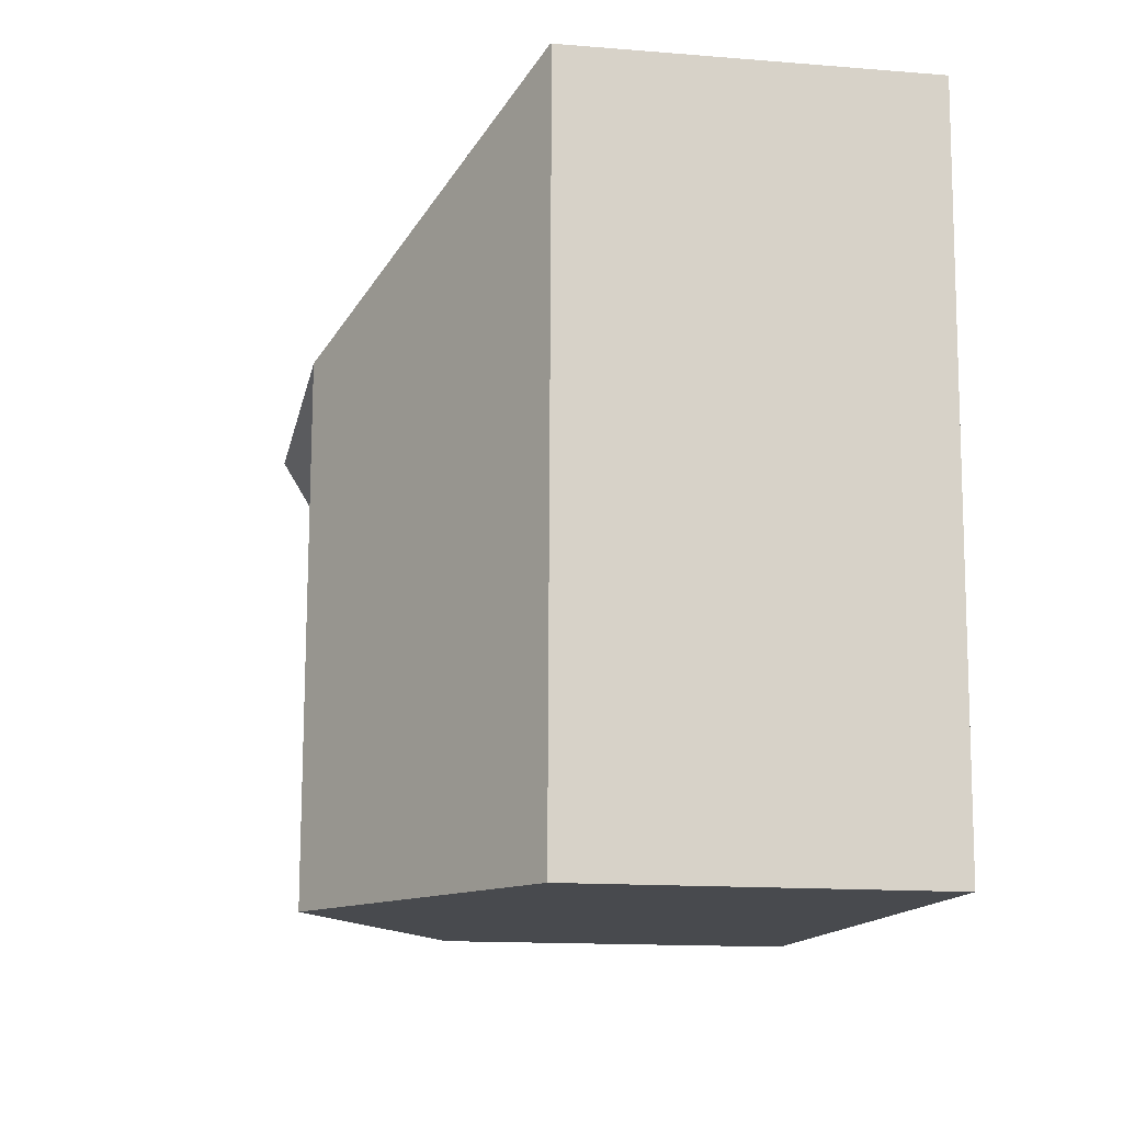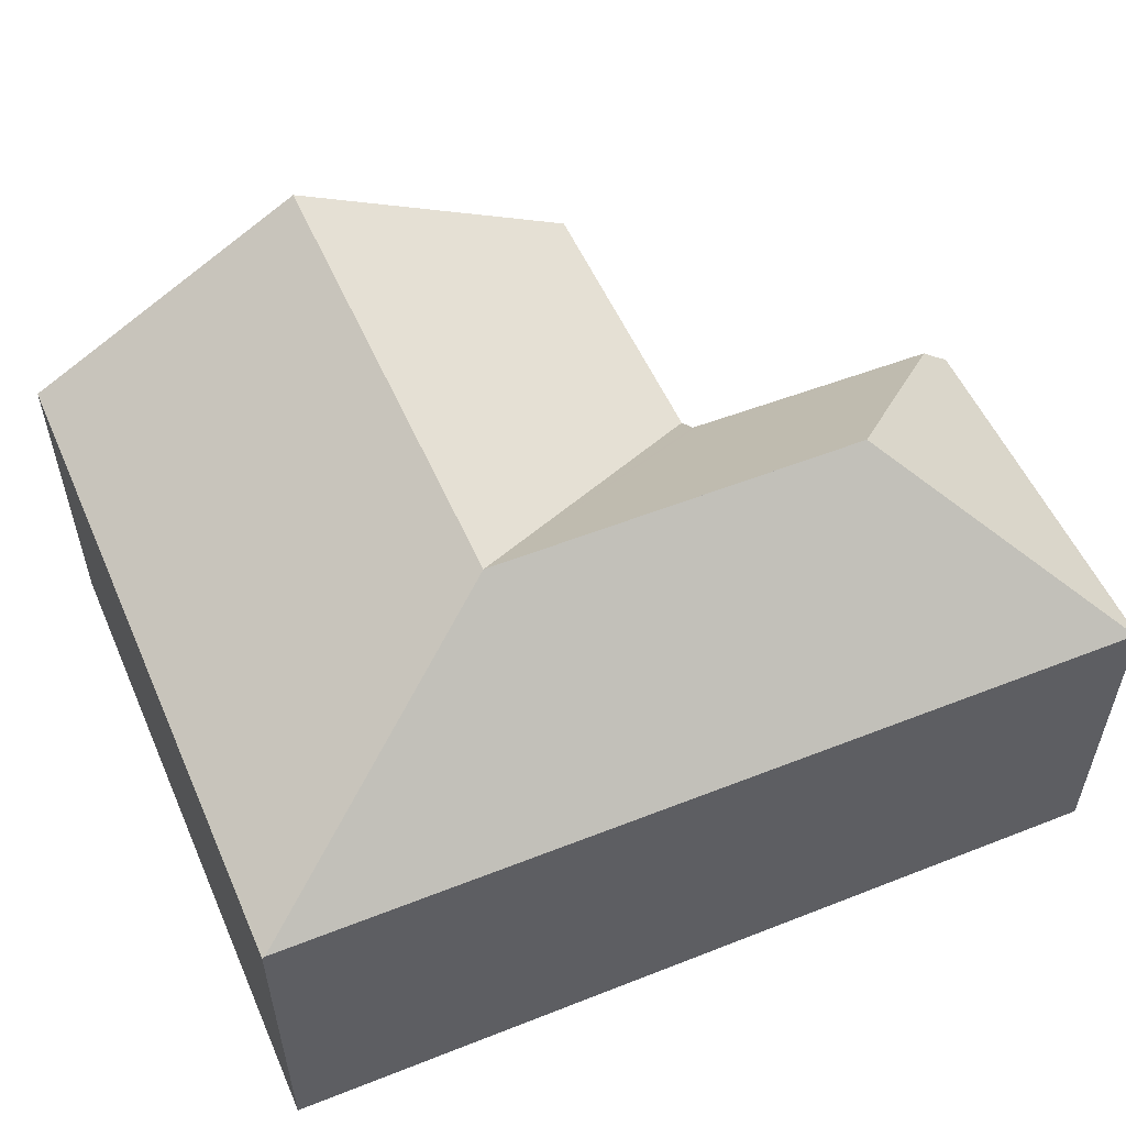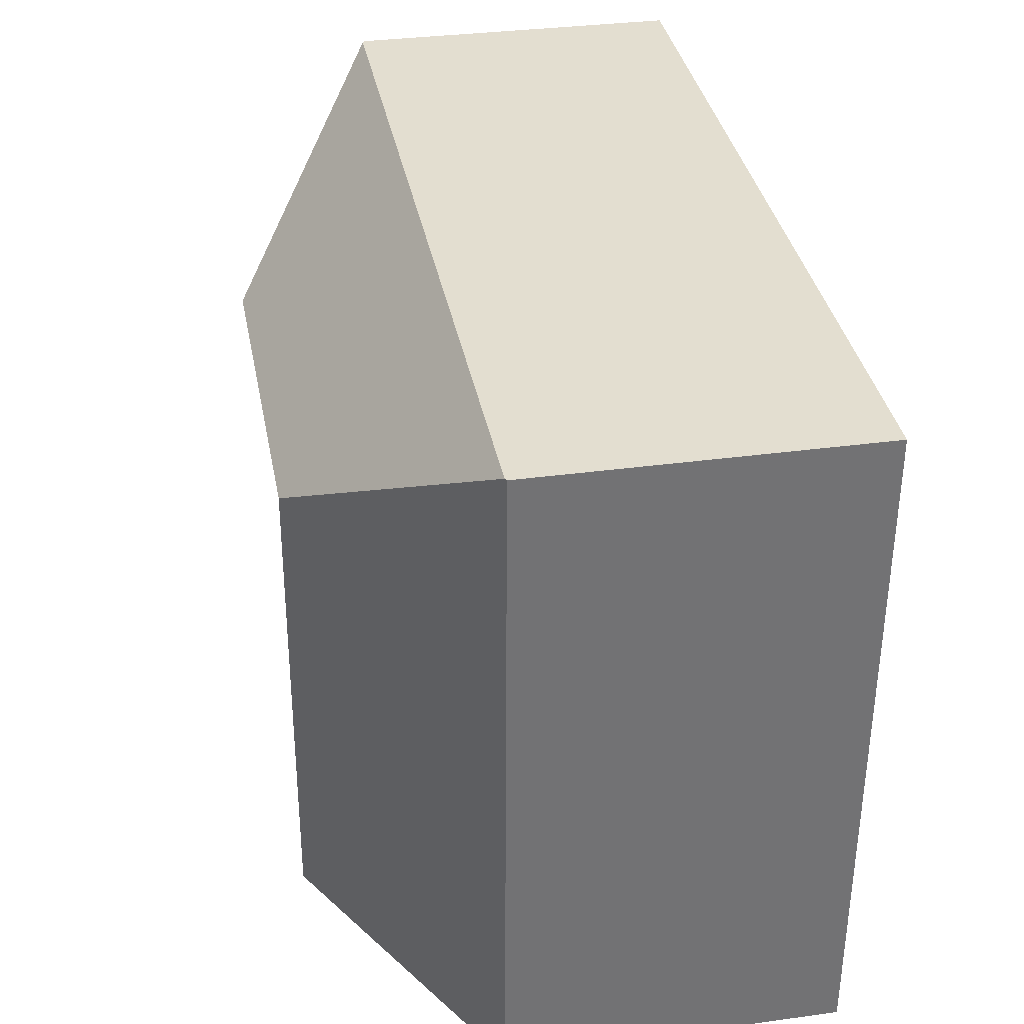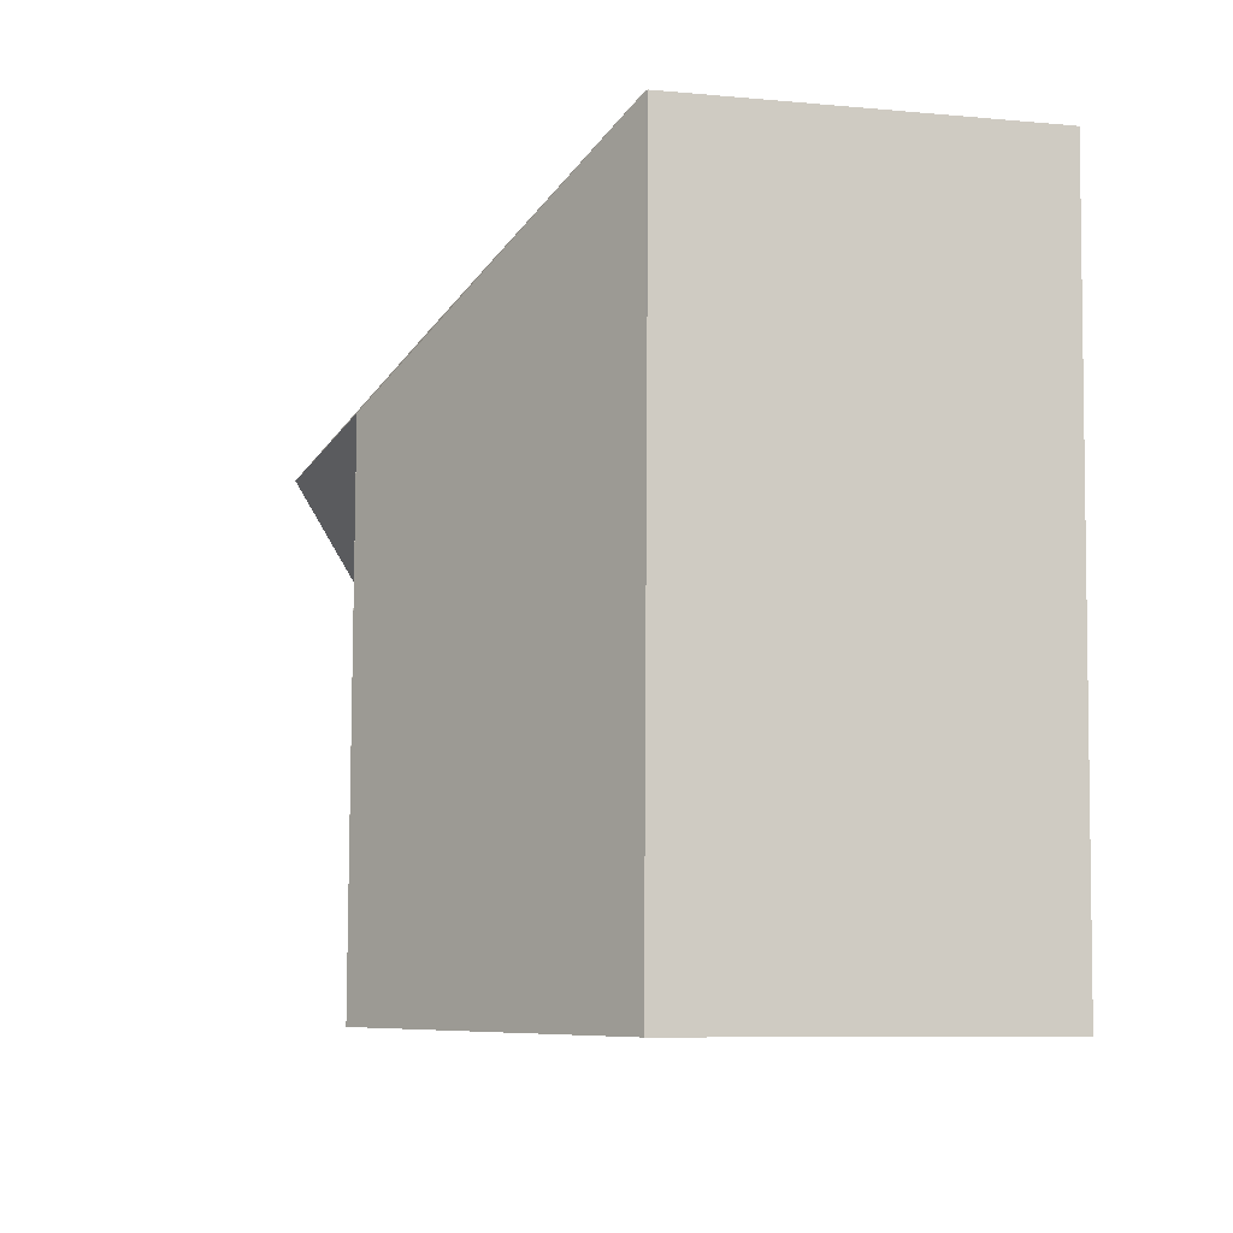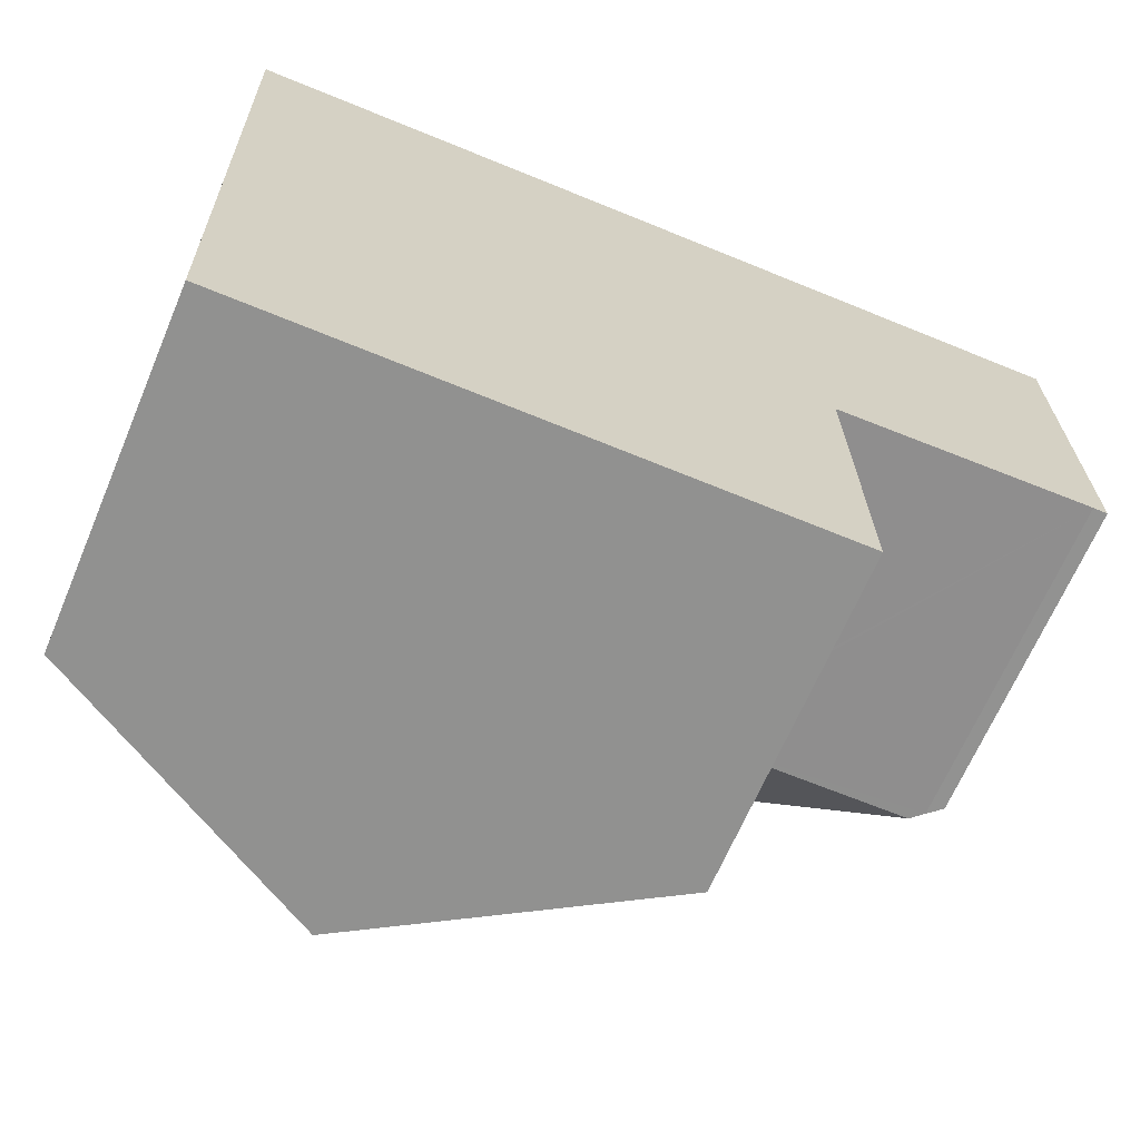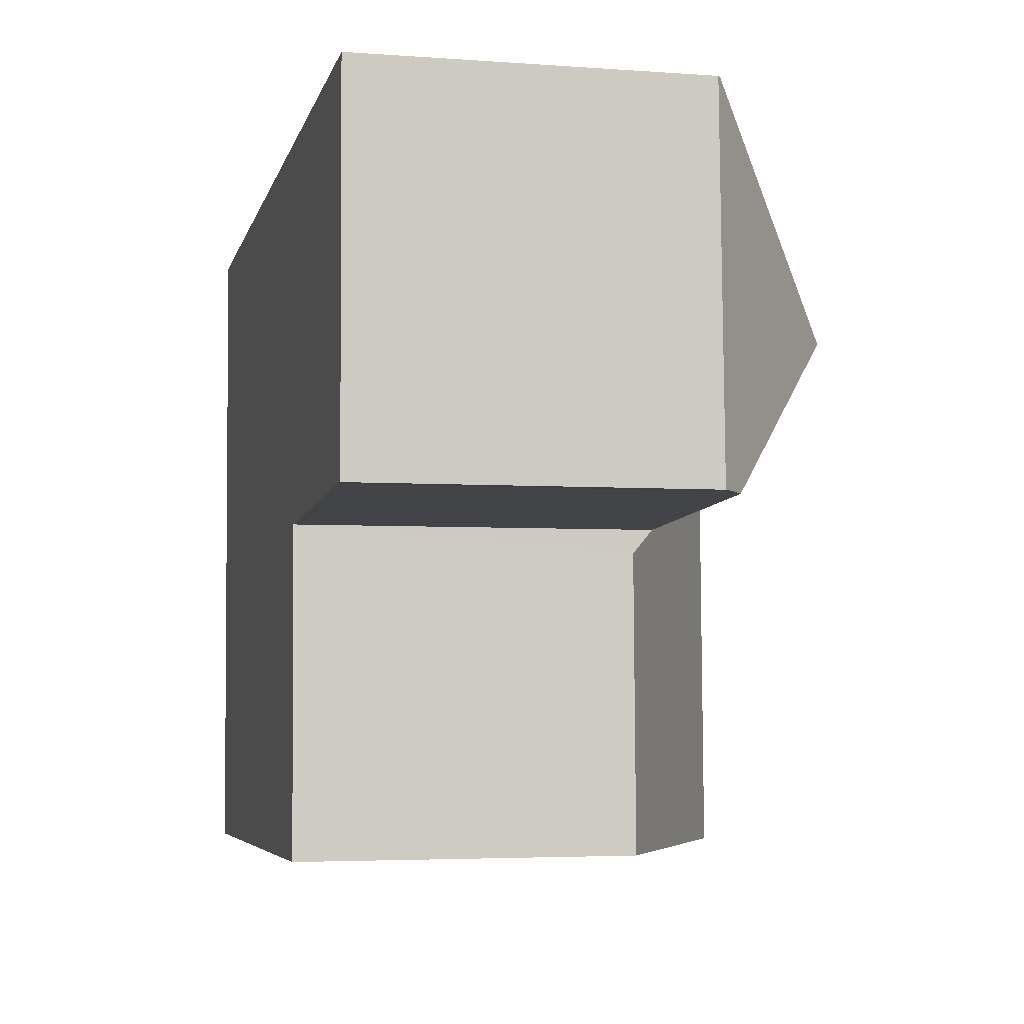
<metadata>
{"format":"obj","ext":"obj","renderer":"f3d","projection":"perspective","resolution":1024,"background":"white","views":[{"elev":-14.2,"azim":-100.2,"up":"+Z"},{"elev":54.9,"azim":-24.9,"up":"+Y"},{"elev":33.4,"azim":-100.7,"up":"+Z"},{"elev":-8.2,"azim":-104.2,"up":"+Z"},{"elev":-66.2,"azim":-23.0,"up":"+Z"},{"elev":-4.1,"azim":76.6,"up":"+Z"}]}
</metadata>
<code>
v  5.421 8.895 -11.95
v  10.44 5.975 -6.68
v  10.56 5.975 -11.84
v  5.301 8.895 -6.888
v  5.216 8.894 -3.29
v  10.44 5.975 -6.612
v  0.046 6.001 0.002
v  0.166 5.975 -7.096
v  0 5.975 3.659e-16
v  0.281 5.975 -12.05
v  10.37 6.001 0.419
v  15.25 6.001 0.617
v  11.84 8.895 -3.023
v  10.45 8.895 -3.079
v  15.4 6.002 -5.883
v  15.3 5.954 0.619
v  15.14 6.217 -5.883
v  14.9 6.415 -5.899
v  10.43 6.323 -6.191
v  10.53 6.325 -6.185
v  10.43 3.791e-16 -6.191
v  10.56 7.251e-16 -11.84
v  10.44 4.049e-16 -6.612
v  10.44 4.09e-16 -6.68
v  15.4 3.602e-16 -5.883
v  15.3 -3.79e-17 0.619
v  5.421 7.315e-16 -11.95
v  0.281 7.379e-16 -12.05
v  15.14 3.602e-16 -5.883
v  10.53 3.787e-16 -6.185
v  14.9 3.612e-16 -5.899
v  0.166 4.345e-16 -7.096
v  0 0 0
v  0.046 -1.225e-19 0.002
v  10.37 -2.566e-17 0.419
v  15.25 -3.778e-17 0.617
g defaultobject
f 1 2 3
f 2 1 4
f 2 4 5
f 2 5 6
f 7 8 9
f 8 7 5
f 8 5 10
f 10 5 1
f 1 5 4
f 11 5 7
f 5 11 12
f 5 12 13
f 5 13 14
f 15 12 16
f 12 15 13
f 13 15 17
f 13 17 18
f 5 19 6
f 19 5 20
f 20 5 18
f 18 5 13
f 13 5 14
f 21 6 19
f 6 21 2
f 2 21 3
f 3 21 22
f 22 21 23
f 22 23 24
f 16 25 15
f 25 16 26
f 22 1 3
f 1 22 10
f 10 22 27
f 10 27 28
f 15 29 17
f 29 15 25
f 17 20 18
f 20 17 29
f 20 29 19
f 19 29 30
f 19 30 21
f 30 29 31
f 28 8 10
f 8 28 9
f 9 28 32
f 9 32 33
f 33 7 9
f 7 33 11
f 11 33 34
f 11 34 35
f 11 35 12
f 12 35 36
f 12 36 16
f 16 36 26
f 36 25 26
f 25 36 35
f 25 35 34
f 25 34 29
f 29 34 31
f 31 34 30
f 30 34 21
f 21 34 23
f 23 34 24
f 24 34 22
f 22 34 27
f 27 34 33
f 27 33 32
f 27 32 28

</code>
